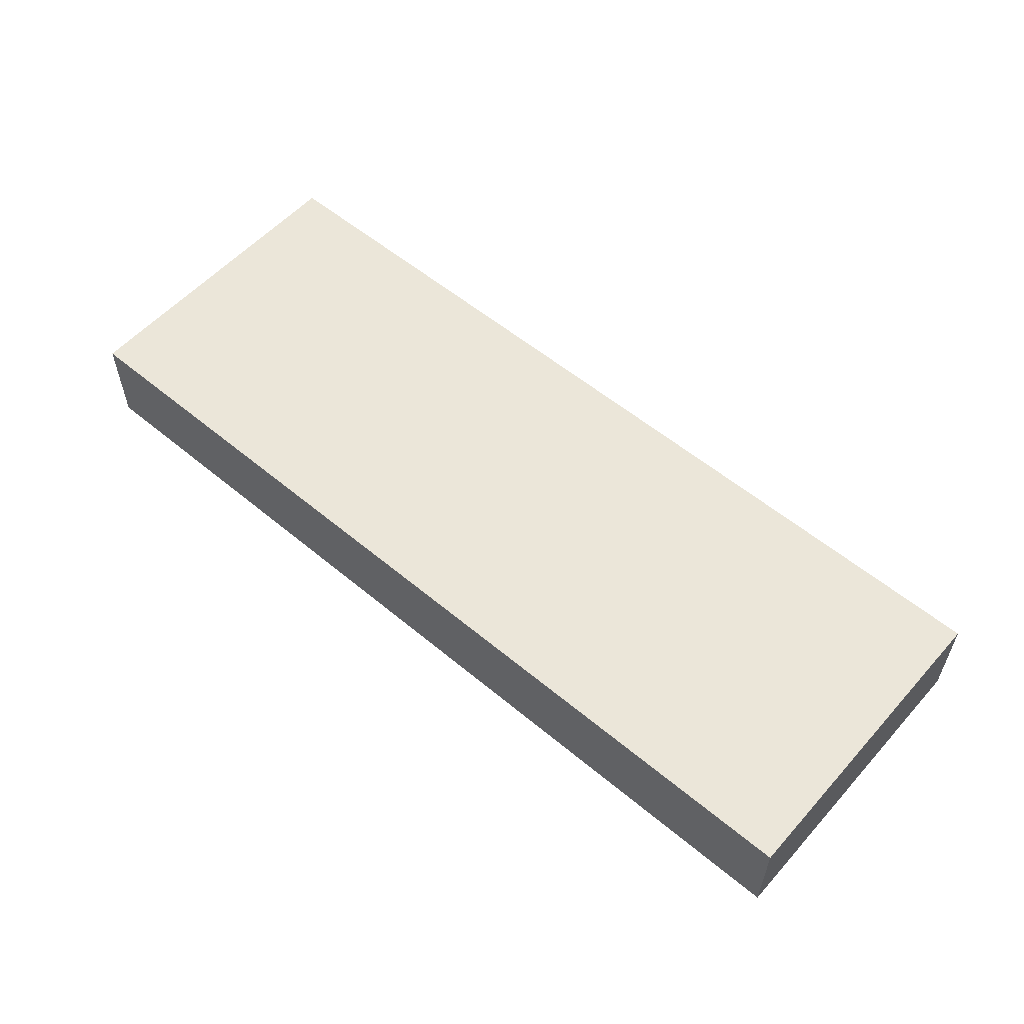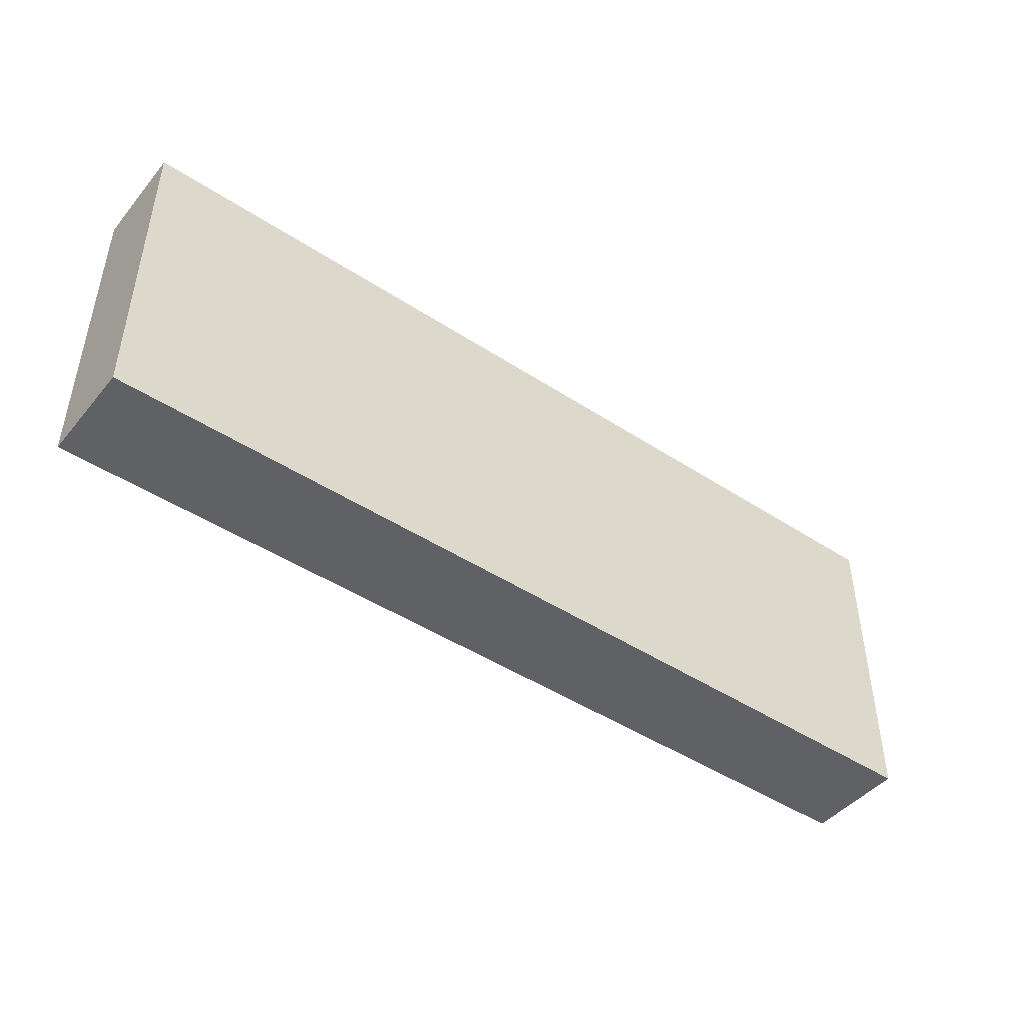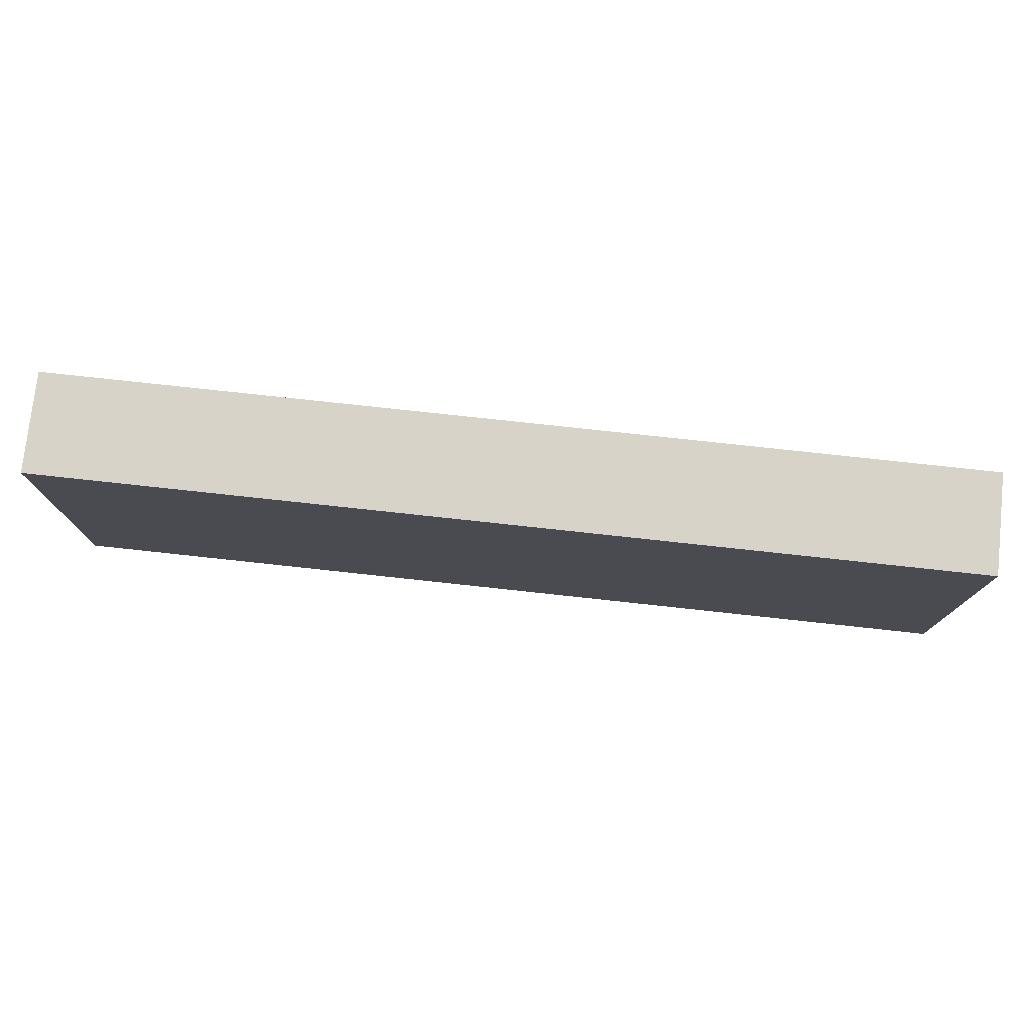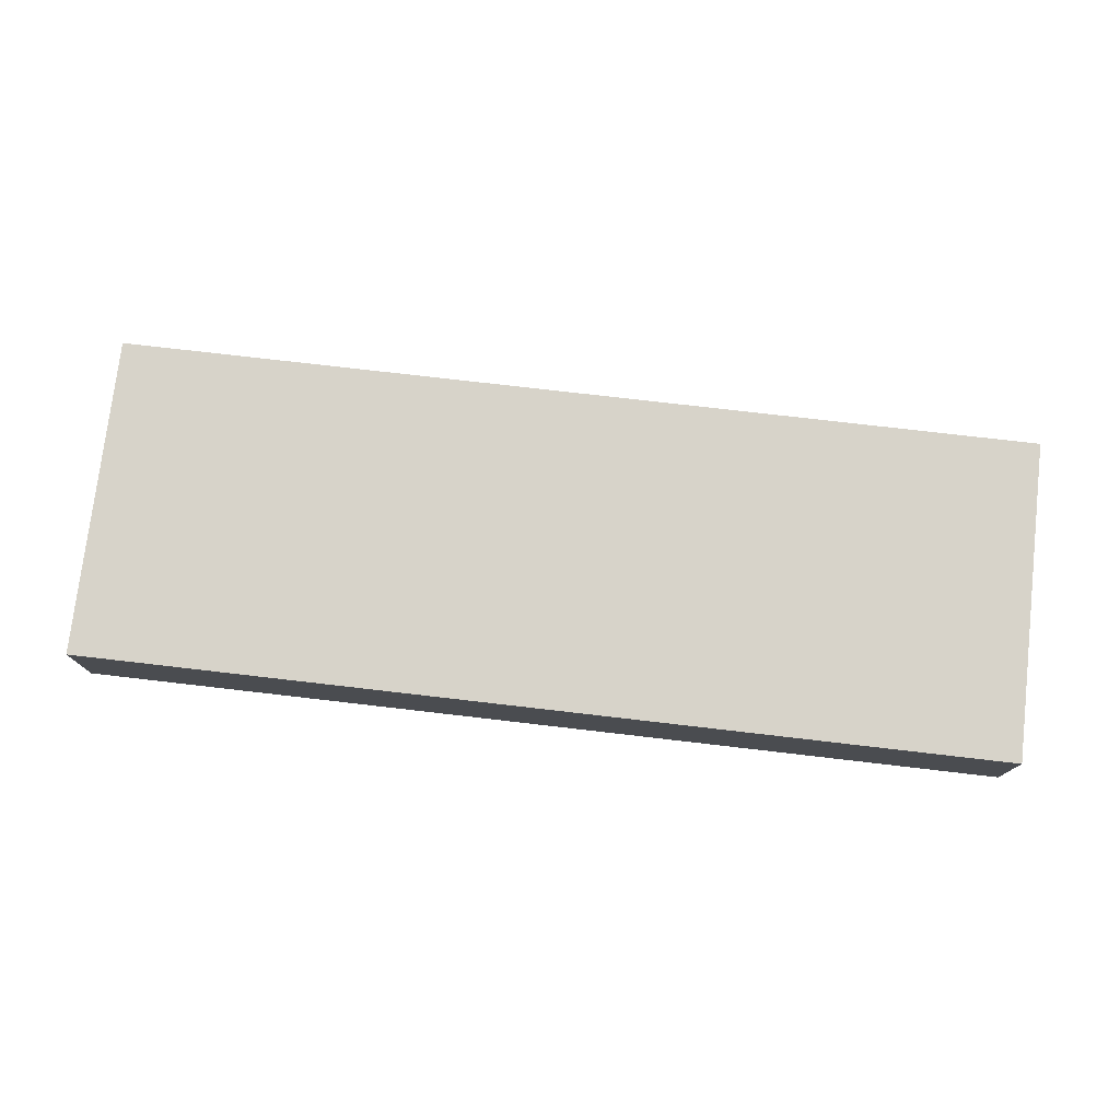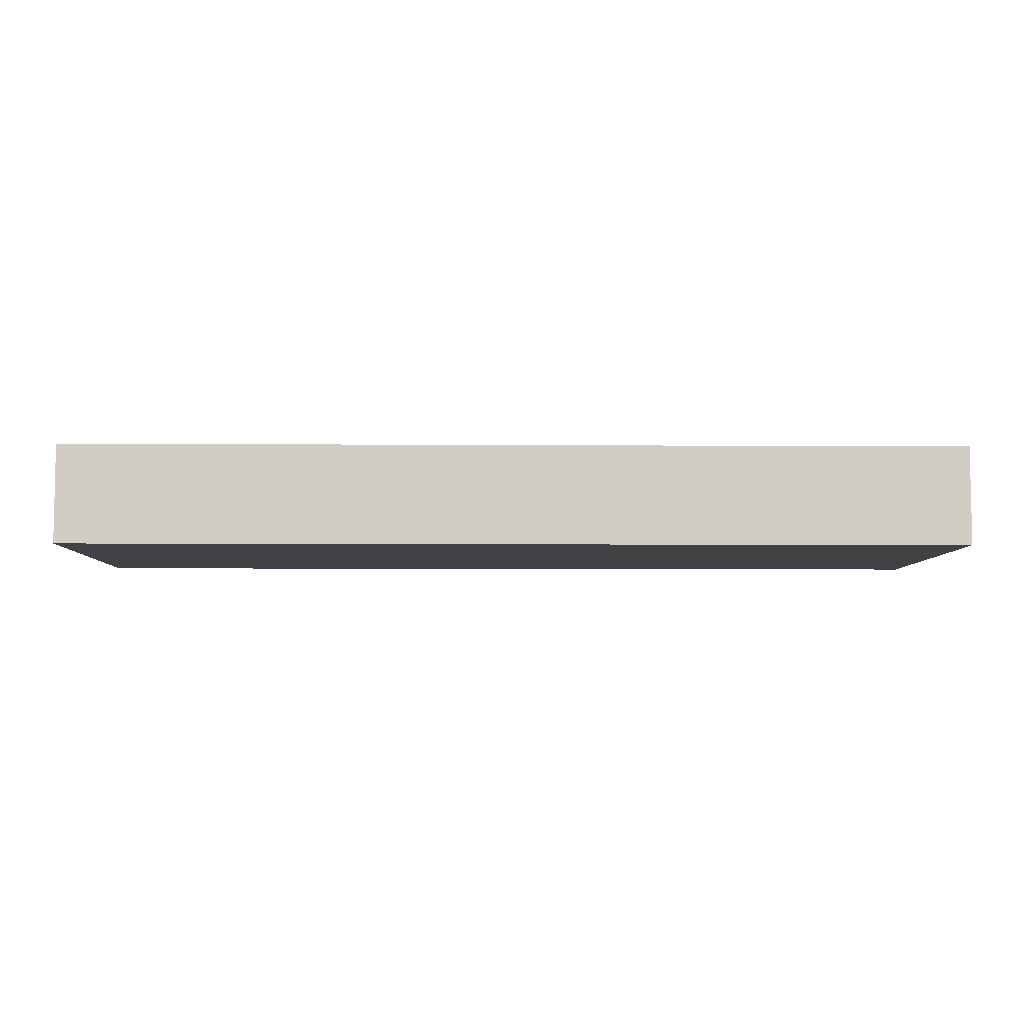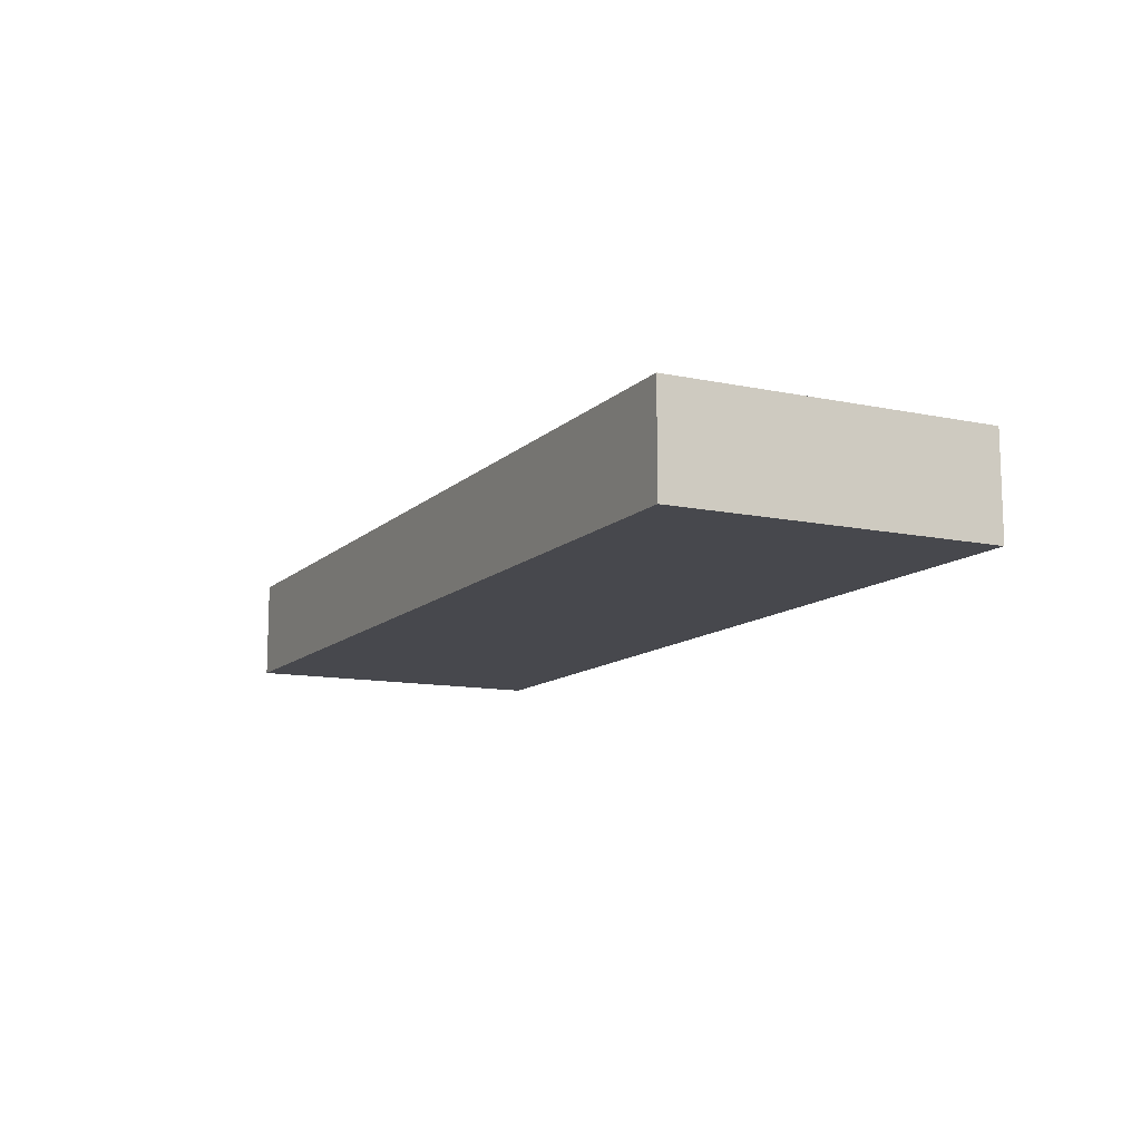
<metadata>
{"format":"obj","ext":"obj","renderer":"f3d","projection":"perspective","resolution":1024,"background":"white","views":[{"elev":56.2,"azim":41.1,"up":"+Z"},{"elev":-45.4,"azim":-37.1,"up":"+Y"},{"elev":76.6,"azim":6.2,"up":"+Y"},{"elev":76.2,"azim":6.6,"up":"+Z"},{"elev":-6.3,"azim":-1.2,"up":"+Z"},{"elev":-11.7,"azim":63.3,"up":"+Z"}]}
</metadata>
<code>
v -9.167 -3.186 0
v -9.167 -3.186 2
v -9.167 3.186 0
v -9.167 3.186 2
v 9.167 -3.186 0
v 9.167 -3.186 2
v 9.167 3.186 0
v 9.167 3.186 2
f 2 4 1
f 5 2 1
f 1 4 3
f 3 5 1
f 2 8 4
f 6 2 5
f 6 8 2
f 4 8 3
f 7 5 3
f 3 8 7
f 7 6 5
f 8 6 7

</code>
